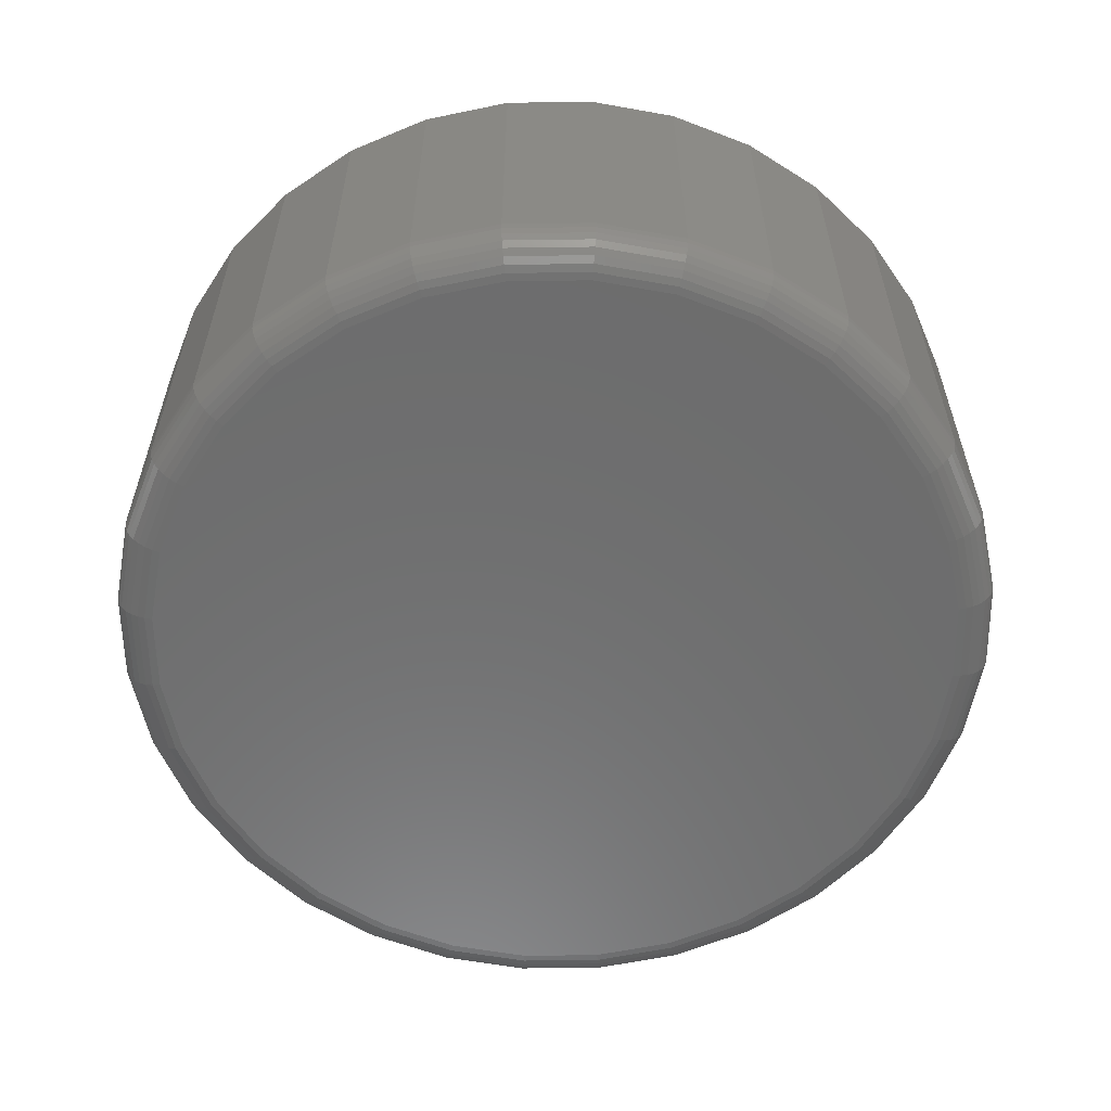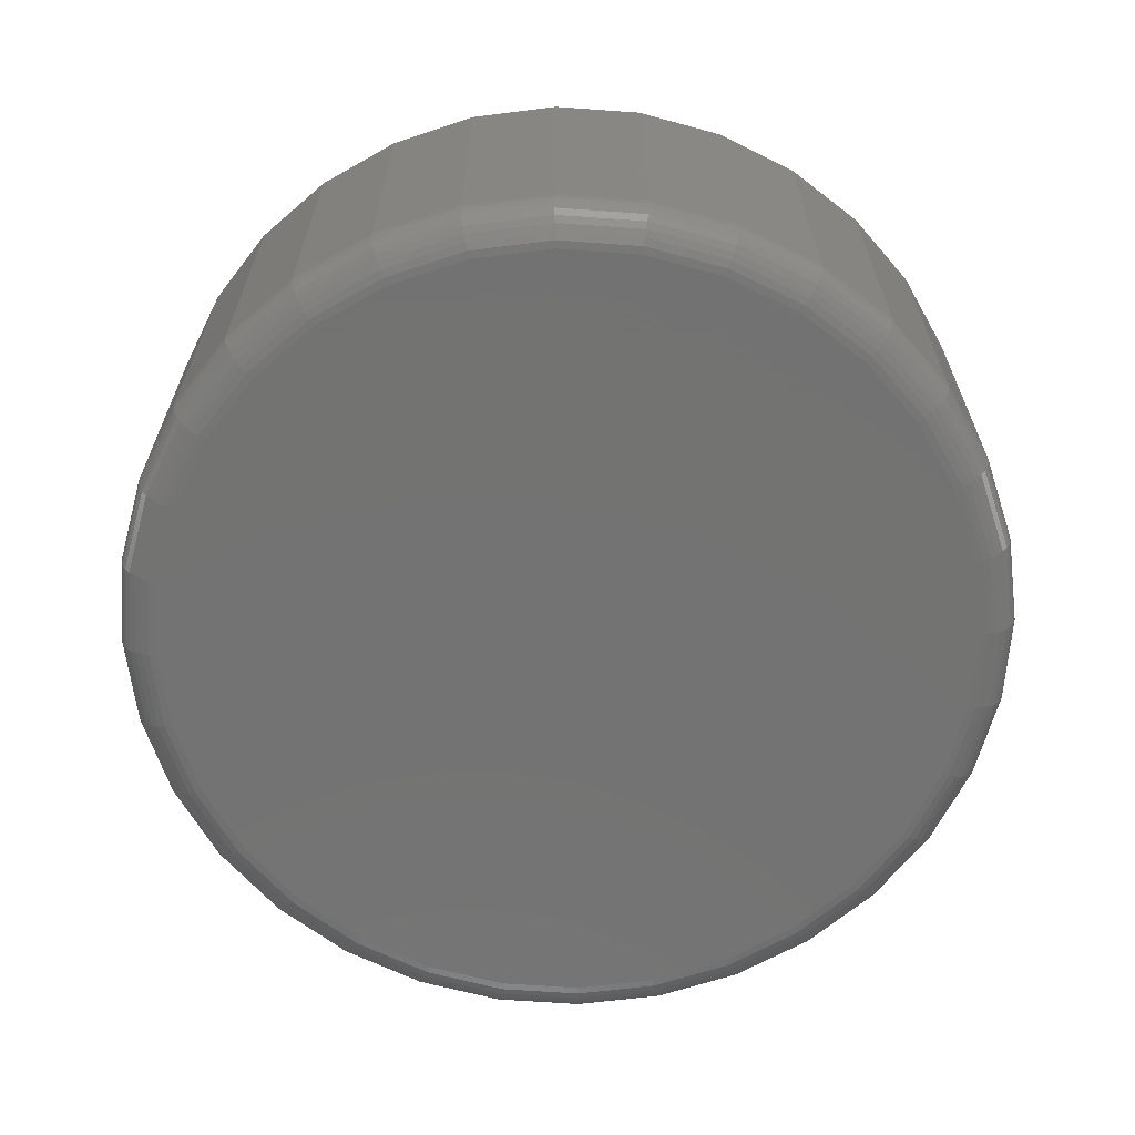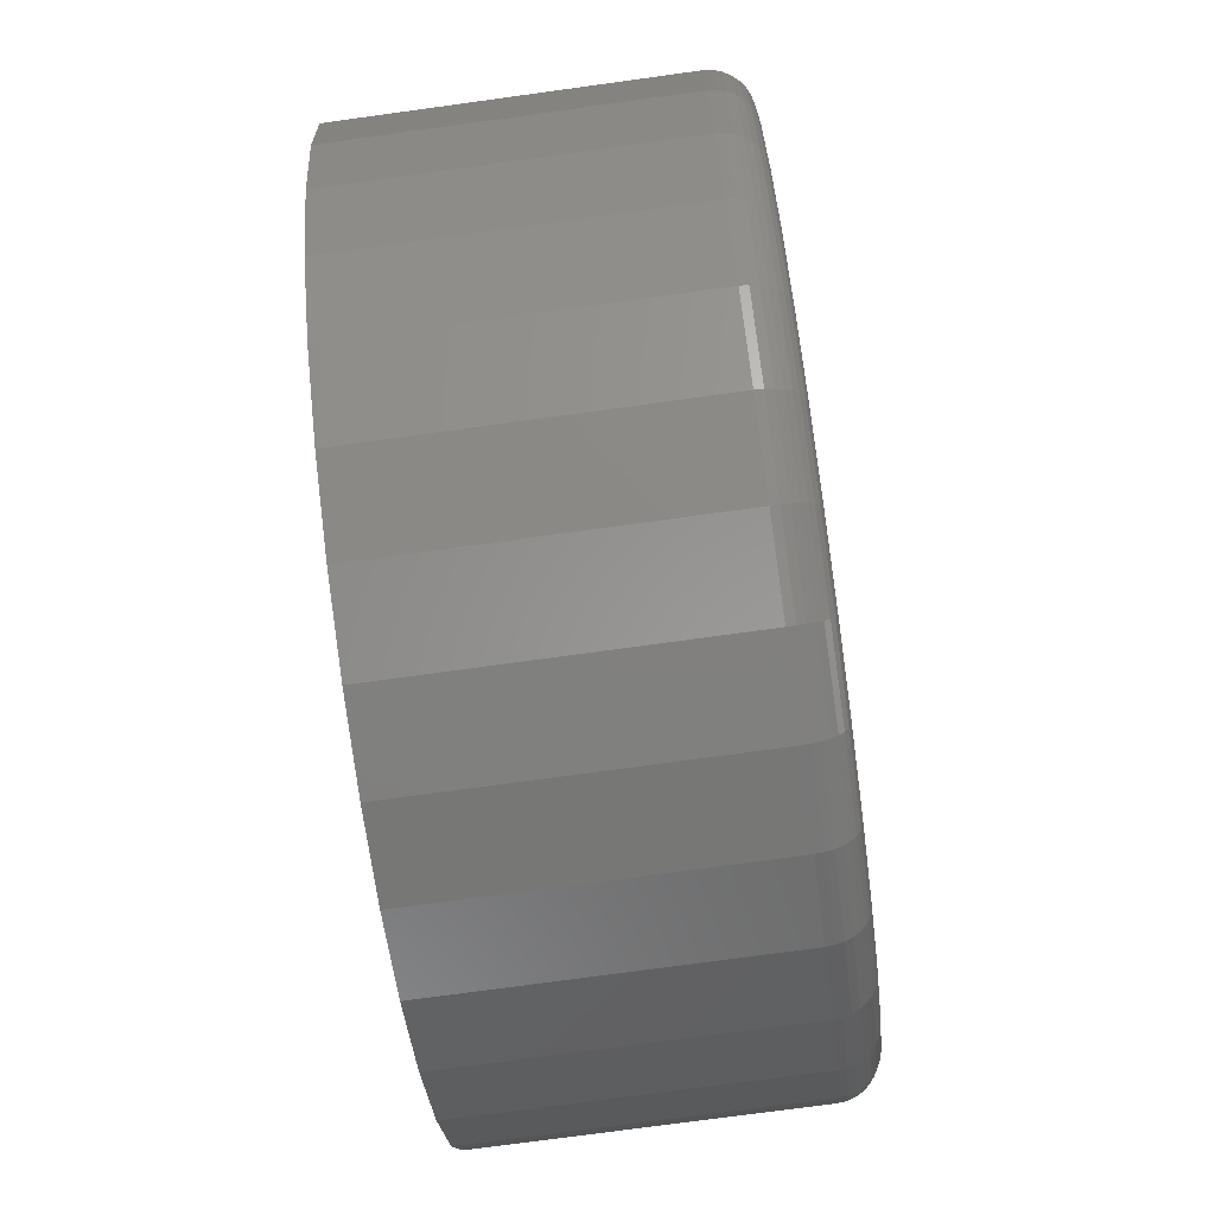
<metadata>
{"format":"stl","ext":"stl","renderer":"f3d","projection":"perspective","resolution":1024,"background":"white","views":[{"elev":-59.0,"azim":-72.3,"up":"+Y"},{"elev":-65.0,"azim":102.8,"up":"+Y"},{"elev":-74.7,"azim":-82.2,"up":"+Z"}]}
</metadata>
<code>
# stl→obj: 320 verts, 636 faces
v -0.02294 1.033e-16 0.1577
v 0.03873 1.102e-16 0.1577
v 0.007895 1.069e-16 0.1607
v -0.05259 9.956e-17 0.1487
v 0.06838 1.13e-16 0.1487
v 0.06838 9.678e-17 -0.1434
v -0.02294 8.614e-17 -0.1524
v 0.03873 9.299e-17 -0.1524
v 0.007895 8.939e-17 -0.1554
v 0.09571 1.152e-16 0.1341
v -0.07992 9.571e-17 0.1341
v 0.1197 1.168e-16 0.1144
v -0.1039 9.196e-17 0.1144
v 0.1393 1.176e-16 0.09044
v -0.1235 8.845e-17 0.09044
v 0.1539 1.177e-16 0.06312
v -0.1381 8.531e-17 0.06312
v 0.1629 1.171e-16 0.03347
v -0.1471 8.267e-17 0.03347
v 0.166 1.157e-16 0.002632
v -0.1502 8.062e-17 0.002632
v 0.1629 1.137e-16 -0.0282
v -0.1471 7.924e-17 -0.0282
v 0.1539 1.11e-16 -0.05786
v -0.1381 7.86e-17 -0.05786
v 0.1393 1.079e-16 -0.08518
v -0.1235 7.87e-17 -0.08518
v 0.1197 1.044e-16 -0.1091
v -0.1039 7.955e-17 -0.1091
v 0.09571 1.006e-16 -0.1288
v -0.07992 8.112e-17 -0.1288
v -0.05259 8.335e-17 -0.1434
v 0.1816 0.1406 0.002632
v 0.1816 0.01562 0.002632
v 0.1782 0.1406 -0.03125
v 0.1782 0.01562 -0.03125
v 0.1684 0.1406 -0.06383
v 0.1684 0.01562 -0.06383
v 0.1523 0.1406 -0.09386
v 0.1523 0.01562 -0.09386
v 0.1307 0.1406 -0.1202
v 0.1307 0.01562 -0.1202
v 0.1044 0.1406 -0.1418
v 0.1044 0.01562 -0.1418
v 0.07436 0.1406 -0.1578
v 0.07436 0.01562 -0.1578
v 0.04178 0.1406 -0.1677
v 0.04178 0.01562 -0.1677
v 0.007895 0.1406 -0.1711
v 0.007895 0.01562 -0.1711
v -0.02599 0.1406 -0.1677
v -0.02599 0.01562 -0.1677
v -0.05857 0.1406 -0.1578
v -0.05857 0.01562 -0.1578
v -0.0886 0.1406 -0.1418
v -0.0886 0.01562 -0.1418
v -0.1149 0.1406 -0.1202
v -0.1149 0.01562 -0.1202
v -0.1365 0.1406 -0.09386
v -0.1365 0.01562 -0.09386
v -0.1526 0.1406 -0.06383
v -0.1526 0.01562 -0.06383
v -0.1625 0.1406 -0.03125
v -0.1625 0.01562 -0.03125
v -0.1658 0.1406 0.002632
v -0.1658 0.01562 0.002632
v -0.1625 0.1406 0.03652
v -0.1625 0.01562 0.03652
v -0.1526 0.1406 0.0691
v -0.1526 0.01562 0.0691
v -0.1365 0.1406 0.09913
v -0.1365 0.01562 0.09913
v -0.1149 0.1406 0.1254
v -0.1149 0.01562 0.1254
v -0.0886 0.1406 0.147
v -0.0886 0.01562 0.147
v -0.05857 0.1406 0.1631
v -0.05857 0.01562 0.1631
v -0.02599 0.1406 0.173
v -0.02599 0.01562 0.173
v 0.007895 0.1406 0.1763
v 0.007895 0.01562 0.1763
v 0.04178 0.1406 0.173
v 0.04178 0.01562 0.173
v 0.07436 0.1406 0.1631
v 0.07436 0.01562 0.1631
v 0.1044 0.1406 0.147
v 0.1044 0.01562 0.147
v 0.1307 0.1406 0.1254
v 0.1307 0.01562 0.1254
v 0.1523 0.1406 0.09913
v 0.1523 0.01562 0.09913
v 0.1684 0.1406 0.0691
v 0.1684 0.01562 0.0691
v 0.1782 0.1406 0.03652
v 0.1782 0.01562 0.03652
v -0.1532 0.0003002 0.002632
v -0.1501 0.0003002 0.03406
v -0.1561 0.001189 0.002632
v -0.153 0.001189 0.03463
v -0.1588 0.002633 0.002632
v -0.1556 0.002633 0.03516
v -0.1612 0.004576 0.002632
v -0.158 0.004576 0.03562
v -0.1632 0.006944 0.002632
v -0.1599 0.006944 0.036
v -0.1646 0.009646 0.002632
v -0.1613 0.009646 0.03628
v -0.1655 0.01258 0.002632
v -0.1622 0.01258 0.03646
v 0.1659 0.0003002 0.03406
v 0.169 0.0003002 0.002632
v 0.1688 0.001189 0.03463
v 0.1719 0.001189 0.002632
v 0.1714 0.002633 0.03516
v 0.1746 0.002633 0.002632
v 0.1738 0.004576 0.03562
v 0.177 0.004576 0.002632
v 0.1757 0.006944 0.036
v 0.1789 0.006944 0.002632
v 0.1771 0.009646 0.03628
v 0.1804 0.009646 0.002632
v 0.1779 0.01258 0.03646
v 0.1813 0.01258 0.002632
v 0.1567 0.0003002 0.06428
v 0.1594 0.001189 0.06541
v 0.1619 0.002633 0.06644
v 0.1641 0.004576 0.06735
v 0.1659 0.006944 0.06809
v 0.1673 0.009646 0.06864
v 0.1681 0.01258 0.06898
v 0.1419 0.0003002 0.09214
v 0.1443 0.001189 0.09377
v 0.1465 0.002633 0.09527
v 0.1485 0.004576 0.09658
v 0.1501 0.006944 0.09766
v 0.1513 0.009646 0.09846
v 0.1521 0.01258 0.09896
v 0.1218 0.0003002 0.1166
v 0.1239 0.001189 0.1186
v 0.1258 0.002633 0.1205
v 0.1275 0.004576 0.1222
v 0.1288 0.006944 0.1236
v 0.1299 0.009646 0.1246
v 0.1305 0.01258 0.1252
v 0.0974 0.0003002 0.1366
v 0.09903 0.001189 0.139
v 0.1005 0.002633 0.1413
v 0.1018 0.004576 0.1432
v 0.1029 0.006944 0.1449
v 0.1037 0.009646 0.1461
v 0.1042 0.01258 0.1468
v 0.06955 0.0003002 0.1515
v 0.07067 0.001189 0.1542
v 0.0717 0.002633 0.1567
v 0.07261 0.004576 0.1589
v 0.07335 0.006944 0.1607
v 0.07391 0.009646 0.162
v 0.07425 0.01258 0.1628
v 0.03933 0.0003002 0.1606
v 0.0399 0.001189 0.1635
v 0.04042 0.002633 0.1662
v 0.04089 0.004576 0.1685
v 0.04127 0.006944 0.1704
v 0.04155 0.009646 0.1718
v 0.04172 0.01258 0.1727
v 0.007895 0.0003002 0.1637
v 0.007895 0.001189 0.1667
v 0.007895 0.002633 0.1694
v 0.007895 0.004576 0.1717
v 0.007895 0.006944 0.1737
v 0.007895 0.009646 0.1751
v 0.007895 0.01258 0.176
v -0.02354 0.0003002 0.1606
v -0.02411 0.001189 0.1635
v -0.02463 0.002633 0.1662
v -0.0251 0.004576 0.1685
v -0.02548 0.006944 0.1704
v -0.02576 0.009646 0.1718
v -0.02593 0.01258 0.1727
v -0.05376 0.0003002 0.1515
v -0.05488 0.001189 0.1542
v -0.05591 0.002633 0.1567
v -0.05682 0.004576 0.1589
v -0.05756 0.006944 0.1607
v -0.05812 0.009646 0.162
v -0.05846 0.01258 0.1628
v -0.08161 0.0003002 0.1366
v -0.08324 0.001189 0.139
v -0.08474 0.002633 0.1413
v -0.08606 0.004576 0.1432
v -0.08714 0.006944 0.1449
v -0.08794 0.009646 0.1461
v -0.08843 0.01258 0.1468
v -0.106 0.0003002 0.1166
v -0.1081 0.001189 0.1186
v -0.11 0.002633 0.1205
v -0.1117 0.004576 0.1222
v -0.1131 0.006944 0.1236
v -0.1141 0.009646 0.1246
v -0.1147 0.01258 0.1252
v -0.1261 0.0003002 0.09214
v -0.1285 0.001189 0.09377
v -0.1307 0.002633 0.09527
v -0.1327 0.004576 0.09658
v -0.1343 0.006944 0.09766
v -0.1355 0.009646 0.09846
v -0.1363 0.01258 0.09896
v -0.1409 0.0003002 0.06428
v -0.1437 0.001189 0.06541
v -0.1462 0.002633 0.06644
v -0.1483 0.004576 0.06735
v -0.1501 0.006944 0.06809
v -0.1515 0.009646 0.06864
v -0.1523 0.01258 0.06898
v 0.1659 0.0003002 -0.0288
v 0.1688 0.001189 -0.02937
v 0.1714 0.002633 -0.0299
v 0.1738 0.004576 -0.03036
v 0.1757 0.006944 -0.03074
v 0.1771 0.009646 -0.03102
v 0.1779 0.01258 -0.03119
v -0.1501 0.0003002 -0.0288
v -0.153 0.001189 -0.02937
v -0.1556 0.002633 -0.0299
v -0.158 0.004576 -0.03036
v -0.1599 0.006944 -0.03074
v -0.1613 0.009646 -0.03102
v -0.1622 0.01258 -0.03119
v -0.1409 0.0003002 -0.05902
v -0.1437 0.001189 -0.06014
v -0.1462 0.002633 -0.06118
v -0.1483 0.004576 -0.06208
v -0.1501 0.006944 -0.06283
v -0.1515 0.009646 -0.06338
v -0.1523 0.01258 -0.06372
v -0.1261 0.0003002 -0.08687
v -0.1285 0.001189 -0.0885
v -0.1307 0.002633 -0.09
v -0.1327 0.004576 -0.09132
v -0.1343 0.006944 -0.0924
v -0.1355 0.009646 -0.0932
v -0.1363 0.01258 -0.0937
v -0.106 0.0003002 -0.1113
v -0.1081 0.001189 -0.1134
v -0.11 0.002633 -0.1153
v -0.1117 0.004576 -0.1169
v -0.1131 0.006944 -0.1183
v -0.1141 0.009646 -0.1193
v -0.1147 0.01258 -0.12
v -0.08161 0.0003002 -0.1313
v -0.08324 0.001189 -0.1338
v -0.08474 0.002633 -0.136
v -0.08606 0.004576 -0.138
v -0.08714 0.006944 -0.1396
v -0.08794 0.009646 -0.1408
v -0.08843 0.01258 -0.1415
v -0.05376 0.0003002 -0.1462
v -0.05488 0.001189 -0.1489
v -0.05591 0.002633 -0.1514
v -0.05682 0.004576 -0.1536
v -0.05756 0.006944 -0.1554
v -0.05812 0.009646 -0.1567
v -0.05846 0.01258 -0.1576
v -0.02354 0.0003002 -0.1554
v -0.02411 0.001189 -0.1583
v -0.02463 0.002633 -0.1609
v -0.0251 0.004576 -0.1632
v -0.02548 0.006944 -0.1651
v -0.02576 0.009646 -0.1665
v -0.02593 0.01258 -0.1674
v 0.007895 0.0003002 -0.1585
v 0.007895 0.001189 -0.1614
v 0.007895 0.002633 -0.1641
v 0.007895 0.004576 -0.1665
v 0.007895 0.006944 -0.1684
v 0.007895 0.009646 -0.1699
v 0.007895 0.01258 -0.1708
v 0.03933 0.0003002 -0.1554
v 0.0399 0.001189 -0.1583
v 0.04042 0.002633 -0.1609
v 0.04089 0.004576 -0.1632
v 0.04127 0.006944 -0.1651
v 0.04155 0.009646 -0.1665
v 0.04172 0.01258 -0.1674
v 0.06955 0.0003002 -0.1462
v 0.07067 0.001189 -0.1489
v 0.0717 0.002633 -0.1514
v 0.07261 0.004576 -0.1536
v 0.07335 0.006944 -0.1554
v 0.07391 0.009646 -0.1567
v 0.07425 0.01258 -0.1576
v 0.0974 0.0003002 -0.1313
v 0.09903 0.001189 -0.1338
v 0.1005 0.002633 -0.136
v 0.1018 0.004576 -0.138
v 0.1029 0.006944 -0.1396
v 0.1037 0.009646 -0.1408
v 0.1042 0.01258 -0.1415
v 0.1218 0.0003002 -0.1113
v 0.1239 0.001189 -0.1134
v 0.1258 0.002633 -0.1153
v 0.1275 0.004576 -0.1169
v 0.1288 0.006944 -0.1183
v 0.1299 0.009646 -0.1193
v 0.1305 0.01258 -0.12
v 0.1419 0.0003002 -0.08687
v 0.1443 0.001189 -0.0885
v 0.1465 0.002633 -0.09
v 0.1485 0.004576 -0.09132
v 0.1501 0.006944 -0.0924
v 0.1513 0.009646 -0.0932
v 0.1521 0.01258 -0.0937
v 0.1567 0.0003002 -0.05902
v 0.1594 0.001189 -0.06014
v 0.1619 0.002633 -0.06118
v 0.1641 0.004576 -0.06208
v 0.1659 0.006944 -0.06283
v 0.1673 0.009646 -0.06338
v 0.1681 0.01258 -0.06372
f 1 2 3
f 2 1 4
f 2 4 5
f 6 7 8
f 8 7 9
f 5 4 10
f 10 4 11
f 10 11 12
f 12 11 13
f 12 13 14
f 14 13 15
f 14 15 16
f 16 15 17
f 16 17 18
f 18 17 19
f 18 19 20
f 20 19 21
f 20 21 22
f 22 21 23
f 22 23 24
f 24 23 25
f 24 25 26
f 26 25 27
f 26 27 28
f 28 27 29
f 28 29 30
f 30 29 31
f 30 31 6
f 6 31 32
f 6 32 7
f 33 34 35
f 35 34 36
f 35 36 37
f 37 36 38
f 37 38 39
f 39 38 40
f 39 40 41
f 41 40 42
f 41 42 43
f 43 42 44
f 43 44 45
f 45 44 46
f 45 46 47
f 47 46 48
f 47 48 49
f 49 48 50
f 49 50 51
f 51 50 52
f 51 52 53
f 53 52 54
f 53 54 55
f 55 54 56
f 55 56 57
f 57 56 58
f 57 58 59
f 59 58 60
f 59 60 61
f 61 60 62
f 61 62 63
f 63 62 64
f 63 64 65
f 65 64 66
f 65 66 67
f 67 66 68
f 67 68 69
f 69 68 70
f 69 70 71
f 71 70 72
f 71 72 73
f 73 72 74
f 73 74 75
f 75 74 76
f 75 76 77
f 77 76 78
f 77 78 79
f 79 78 80
f 79 80 81
f 81 80 82
f 81 82 83
f 83 82 84
f 83 84 85
f 85 84 86
f 85 86 87
f 87 86 88
f 87 88 89
f 89 88 90
f 89 90 91
f 91 90 92
f 91 92 93
f 93 92 94
f 93 94 95
f 95 94 96
f 95 96 33
f 33 96 34
f 21 19 97
f 97 19 98
f 97 98 99
f 99 98 100
f 99 100 101
f 101 100 102
f 101 102 103
f 103 102 104
f 103 104 105
f 105 104 106
f 105 106 107
f 107 106 108
f 107 108 109
f 109 108 110
f 109 110 66
f 66 110 68
f 18 20 111
f 111 20 112
f 111 112 113
f 113 112 114
f 113 114 115
f 115 114 116
f 115 116 117
f 117 116 118
f 117 118 119
f 119 118 120
f 119 120 121
f 121 120 122
f 121 122 123
f 123 122 124
f 123 124 96
f 96 124 34
f 16 18 125
f 125 18 111
f 125 111 126
f 126 111 113
f 126 113 127
f 127 113 115
f 127 115 128
f 128 115 117
f 128 117 129
f 129 117 119
f 129 119 130
f 130 119 121
f 130 121 131
f 131 121 123
f 131 123 94
f 94 123 96
f 14 16 132
f 132 16 125
f 132 125 133
f 133 125 126
f 133 126 134
f 134 126 127
f 134 127 135
f 135 127 128
f 135 128 136
f 136 128 129
f 136 129 137
f 137 129 130
f 137 130 138
f 138 130 131
f 138 131 92
f 92 131 94
f 12 14 139
f 139 14 132
f 139 132 140
f 140 132 133
f 140 133 141
f 141 133 134
f 141 134 142
f 142 134 135
f 142 135 143
f 143 135 136
f 143 136 144
f 144 136 137
f 144 137 145
f 145 137 138
f 145 138 90
f 90 138 92
f 10 12 146
f 146 12 139
f 146 139 147
f 147 139 140
f 147 140 148
f 148 140 141
f 148 141 149
f 149 141 142
f 149 142 150
f 150 142 143
f 150 143 151
f 151 143 144
f 151 144 152
f 152 144 145
f 152 145 88
f 88 145 90
f 5 10 153
f 153 10 146
f 153 146 154
f 154 146 147
f 154 147 155
f 155 147 148
f 155 148 156
f 156 148 149
f 156 149 157
f 157 149 150
f 157 150 158
f 158 150 151
f 158 151 159
f 159 151 152
f 159 152 86
f 86 152 88
f 2 5 160
f 160 5 153
f 160 153 161
f 161 153 154
f 161 154 162
f 162 154 155
f 162 155 163
f 163 155 156
f 163 156 164
f 164 156 157
f 164 157 165
f 165 157 158
f 165 158 166
f 166 158 159
f 166 159 84
f 84 159 86
f 3 2 167
f 167 2 160
f 167 160 168
f 168 160 161
f 168 161 169
f 169 161 162
f 169 162 170
f 170 162 163
f 170 163 171
f 171 163 164
f 171 164 172
f 172 164 165
f 172 165 173
f 173 165 166
f 173 166 82
f 82 166 84
f 1 3 174
f 174 3 167
f 174 167 175
f 175 167 168
f 175 168 176
f 176 168 169
f 176 169 177
f 177 169 170
f 177 170 178
f 178 170 171
f 178 171 179
f 179 171 172
f 179 172 180
f 180 172 173
f 180 173 80
f 80 173 82
f 4 1 181
f 181 1 174
f 181 174 182
f 182 174 175
f 182 175 183
f 183 175 176
f 183 176 184
f 184 176 177
f 184 177 185
f 185 177 178
f 185 178 186
f 186 178 179
f 186 179 187
f 187 179 180
f 187 180 78
f 78 180 80
f 11 4 188
f 188 4 181
f 188 181 189
f 189 181 182
f 189 182 190
f 190 182 183
f 190 183 191
f 191 183 184
f 191 184 192
f 192 184 185
f 192 185 193
f 193 185 186
f 193 186 194
f 194 186 187
f 194 187 76
f 76 187 78
f 13 11 195
f 195 11 188
f 195 188 196
f 196 188 189
f 196 189 197
f 197 189 190
f 197 190 198
f 198 190 191
f 198 191 199
f 199 191 192
f 199 192 200
f 200 192 193
f 200 193 201
f 201 193 194
f 201 194 74
f 74 194 76
f 15 13 202
f 202 13 195
f 202 195 203
f 203 195 196
f 203 196 204
f 204 196 197
f 204 197 205
f 205 197 198
f 205 198 206
f 206 198 199
f 206 199 207
f 207 199 200
f 207 200 208
f 208 200 201
f 208 201 72
f 72 201 74
f 17 15 209
f 209 15 202
f 209 202 210
f 210 202 203
f 210 203 211
f 211 203 204
f 211 204 212
f 212 204 205
f 212 205 213
f 213 205 206
f 213 206 214
f 214 206 207
f 214 207 215
f 215 207 208
f 215 208 70
f 70 208 72
f 19 17 98
f 98 17 209
f 98 209 100
f 100 209 210
f 100 210 102
f 102 210 211
f 102 211 104
f 104 211 212
f 104 212 106
f 106 212 213
f 106 213 108
f 108 213 214
f 108 214 110
f 110 214 215
f 110 215 68
f 68 215 70
f 20 22 112
f 112 22 216
f 112 216 114
f 114 216 217
f 114 217 116
f 116 217 218
f 116 218 118
f 118 218 219
f 118 219 120
f 120 219 220
f 120 220 122
f 122 220 221
f 122 221 124
f 124 221 222
f 124 222 34
f 34 222 36
f 23 21 223
f 223 21 97
f 223 97 224
f 224 97 99
f 224 99 225
f 225 99 101
f 225 101 226
f 226 101 103
f 226 103 227
f 227 103 105
f 227 105 228
f 228 105 107
f 228 107 229
f 229 107 109
f 229 109 64
f 64 109 66
f 25 23 230
f 230 23 223
f 230 223 231
f 231 223 224
f 231 224 232
f 232 224 225
f 232 225 233
f 233 225 226
f 233 226 234
f 234 226 227
f 234 227 235
f 235 227 228
f 235 228 236
f 236 228 229
f 236 229 62
f 62 229 64
f 27 25 237
f 237 25 230
f 237 230 238
f 238 230 231
f 238 231 239
f 239 231 232
f 239 232 240
f 240 232 233
f 240 233 241
f 241 233 234
f 241 234 242
f 242 234 235
f 242 235 243
f 243 235 236
f 243 236 60
f 60 236 62
f 29 27 244
f 244 27 237
f 244 237 245
f 245 237 238
f 245 238 246
f 246 238 239
f 246 239 247
f 247 239 240
f 247 240 248
f 248 240 241
f 248 241 249
f 249 241 242
f 249 242 250
f 250 242 243
f 250 243 58
f 58 243 60
f 31 29 251
f 251 29 244
f 251 244 252
f 252 244 245
f 252 245 253
f 253 245 246
f 253 246 254
f 254 246 247
f 254 247 255
f 255 247 248
f 255 248 256
f 256 248 249
f 256 249 257
f 257 249 250
f 257 250 56
f 56 250 58
f 32 31 258
f 258 31 251
f 258 251 259
f 259 251 252
f 259 252 260
f 260 252 253
f 260 253 261
f 261 253 254
f 261 254 262
f 262 254 255
f 262 255 263
f 263 255 256
f 263 256 264
f 264 256 257
f 264 257 54
f 54 257 56
f 7 32 265
f 265 32 258
f 265 258 266
f 266 258 259
f 266 259 267
f 267 259 260
f 267 260 268
f 268 260 261
f 268 261 269
f 269 261 262
f 269 262 270
f 270 262 263
f 270 263 271
f 271 263 264
f 271 264 52
f 52 264 54
f 9 7 272
f 272 7 265
f 272 265 273
f 273 265 266
f 273 266 274
f 274 266 267
f 274 267 275
f 275 267 268
f 275 268 276
f 276 268 269
f 276 269 277
f 277 269 270
f 277 270 278
f 278 270 271
f 278 271 50
f 50 271 52
f 8 9 279
f 279 9 272
f 279 272 280
f 280 272 273
f 280 273 281
f 281 273 274
f 281 274 282
f 282 274 275
f 282 275 283
f 283 275 276
f 283 276 284
f 284 276 277
f 284 277 285
f 285 277 278
f 285 278 48
f 48 278 50
f 6 8 286
f 286 8 279
f 286 279 287
f 287 279 280
f 287 280 288
f 288 280 281
f 288 281 289
f 289 281 282
f 289 282 290
f 290 282 283
f 290 283 291
f 291 283 284
f 291 284 292
f 292 284 285
f 292 285 46
f 46 285 48
f 30 6 293
f 293 6 286
f 293 286 294
f 294 286 287
f 294 287 295
f 295 287 288
f 295 288 296
f 296 288 289
f 296 289 297
f 297 289 290
f 297 290 298
f 298 290 291
f 298 291 299
f 299 291 292
f 299 292 44
f 44 292 46
f 28 30 300
f 300 30 293
f 300 293 301
f 301 293 294
f 301 294 302
f 302 294 295
f 302 295 303
f 303 295 296
f 303 296 304
f 304 296 297
f 304 297 305
f 305 297 298
f 305 298 306
f 306 298 299
f 306 299 42
f 42 299 44
f 26 28 307
f 307 28 300
f 307 300 308
f 308 300 301
f 308 301 309
f 309 301 302
f 309 302 310
f 310 302 303
f 310 303 311
f 311 303 304
f 311 304 312
f 312 304 305
f 312 305 313
f 313 305 306
f 313 306 40
f 40 306 42
f 24 26 314
f 314 26 307
f 314 307 315
f 315 307 308
f 315 308 316
f 316 308 309
f 316 309 317
f 317 309 310
f 317 310 318
f 318 310 311
f 318 311 319
f 319 311 312
f 319 312 320
f 320 312 313
f 320 313 38
f 38 313 40
f 22 24 216
f 216 24 314
f 216 314 217
f 217 314 315
f 217 315 218
f 218 315 316
f 218 316 219
f 219 316 317
f 219 317 220
f 220 317 318
f 220 318 221
f 221 318 319
f 221 319 222
f 222 319 320
f 222 320 36
f 36 320 38
f 81 83 79
f 77 79 83
f 85 77 83
f 47 51 45
f 49 51 47
f 51 53 45
f 45 53 55
f 45 55 43
f 43 55 57
f 43 57 41
f 41 57 59
f 41 59 39
f 39 59 61
f 39 61 37
f 37 61 63
f 37 63 35
f 35 63 65
f 35 65 33
f 33 65 67
f 33 67 95
f 95 67 69
f 95 69 93
f 93 69 71
f 93 71 91
f 91 71 73
f 91 73 89
f 89 73 75
f 89 75 87
f 87 75 77
f 87 77 85

</code>
